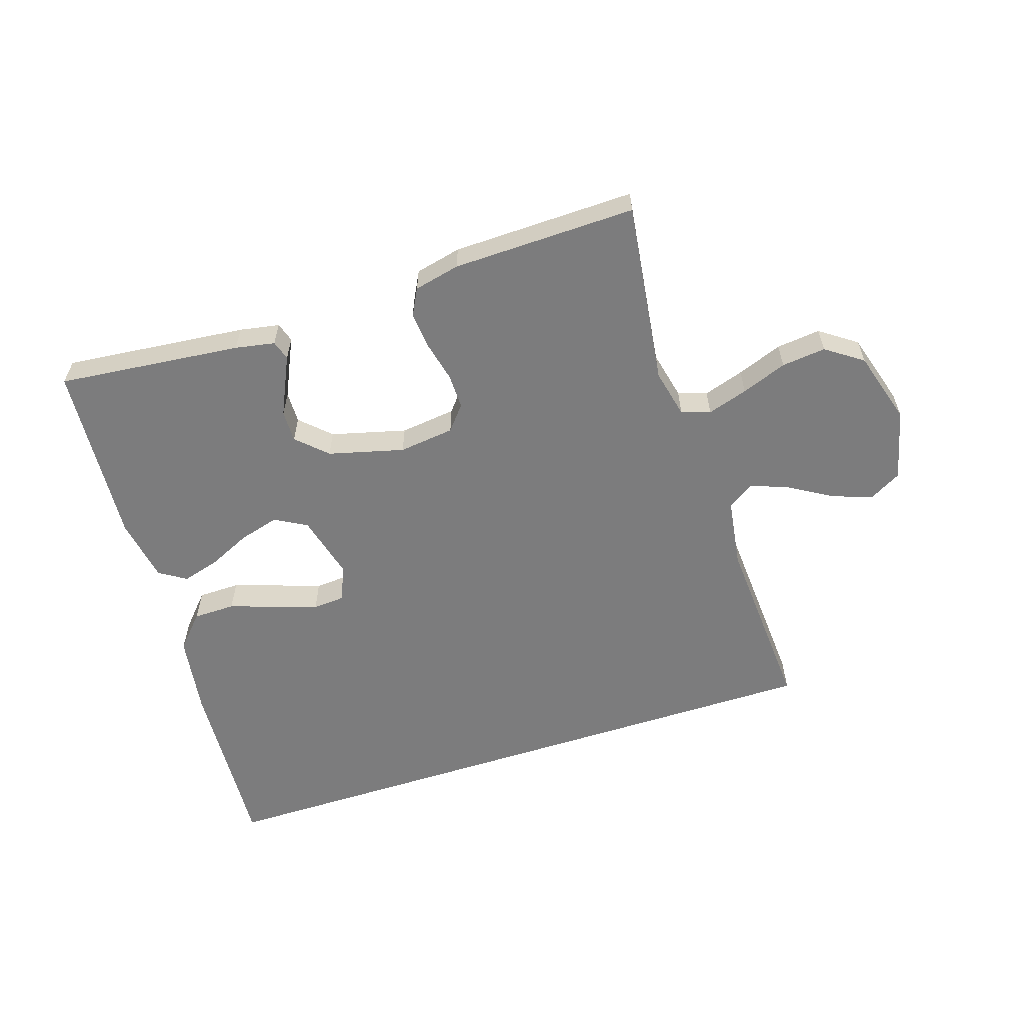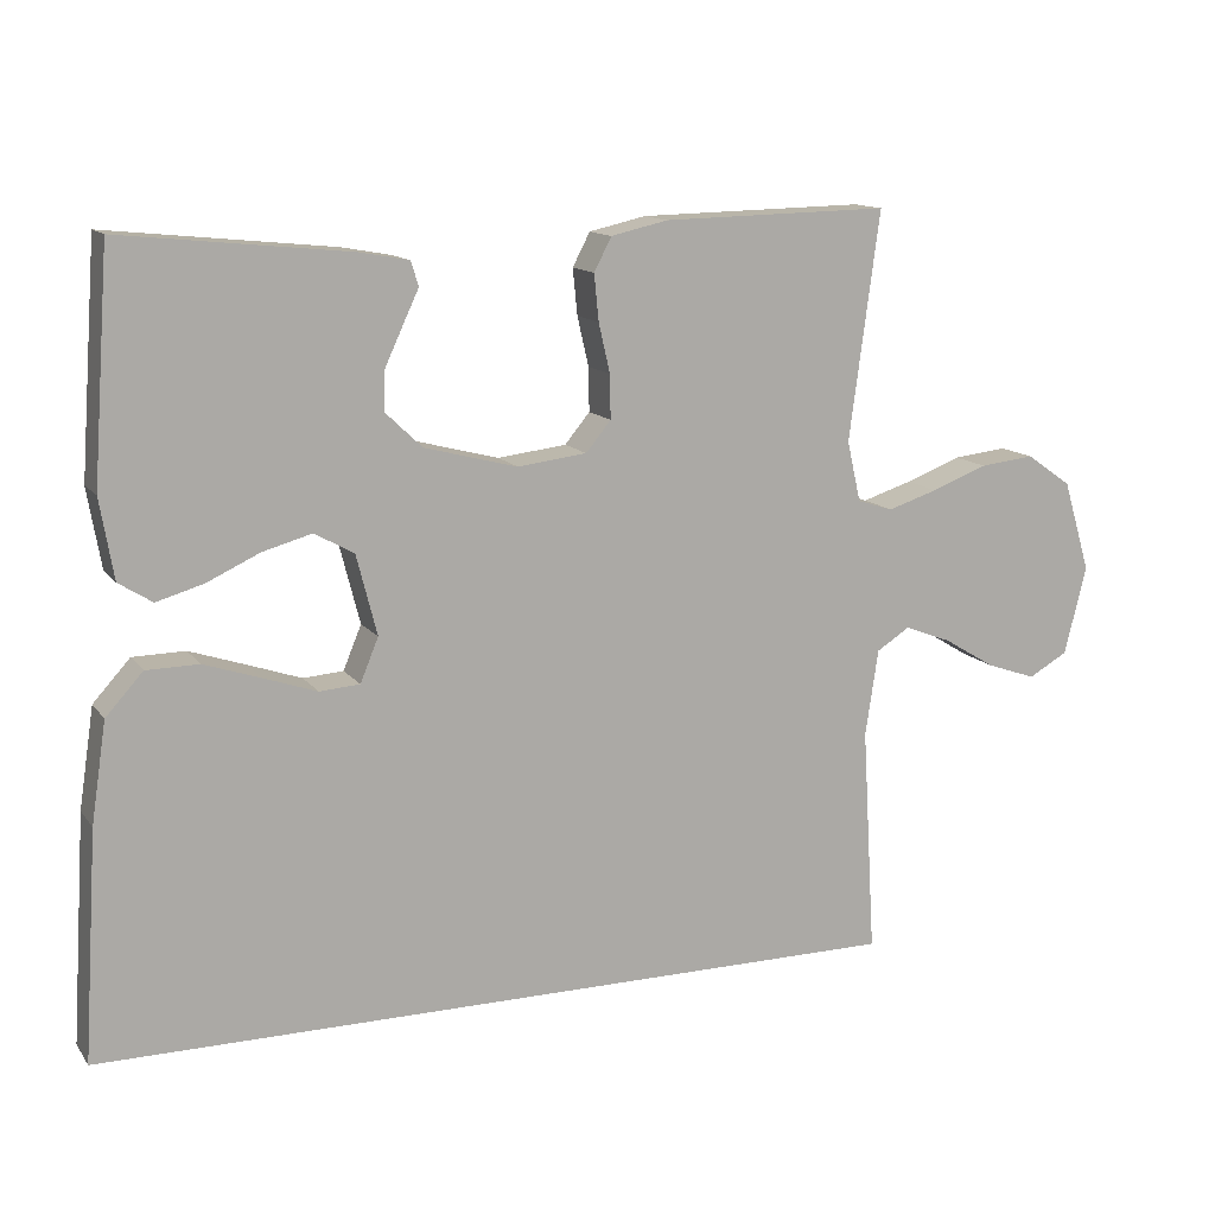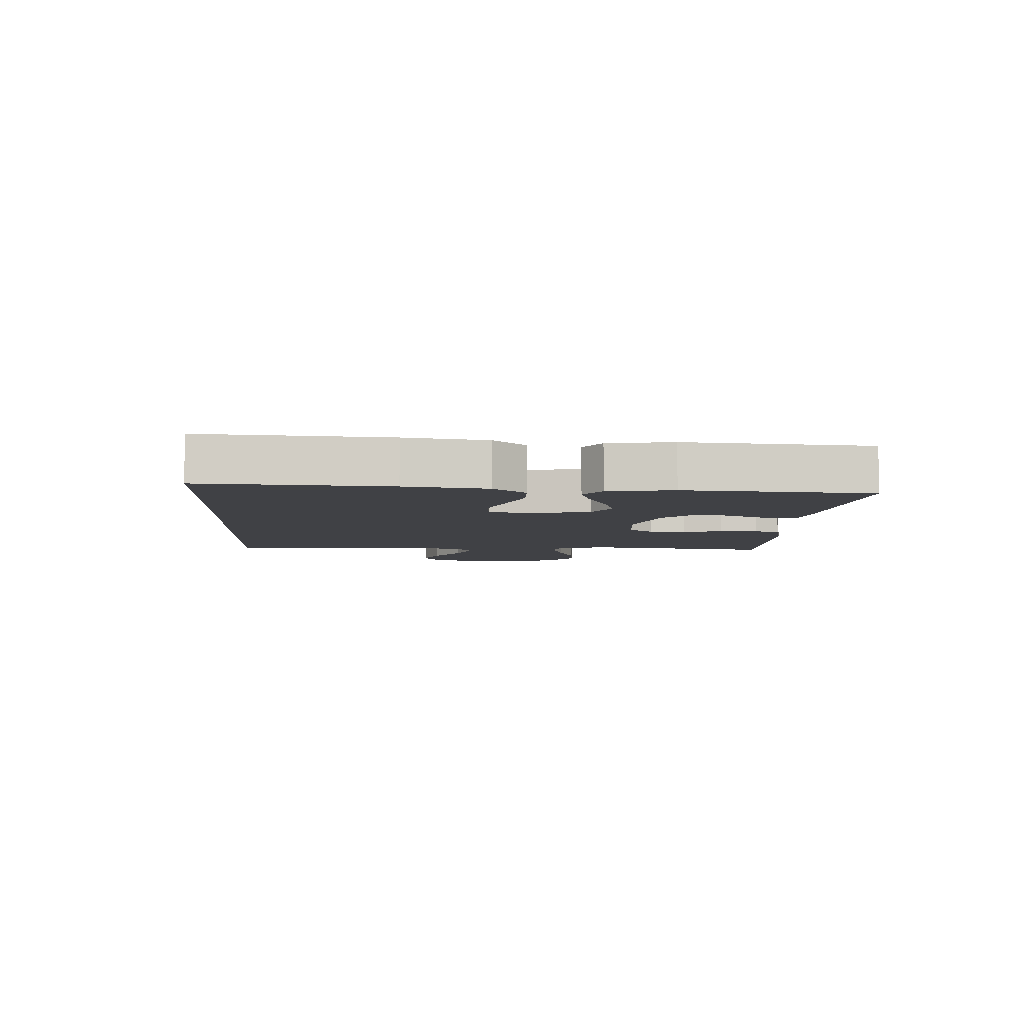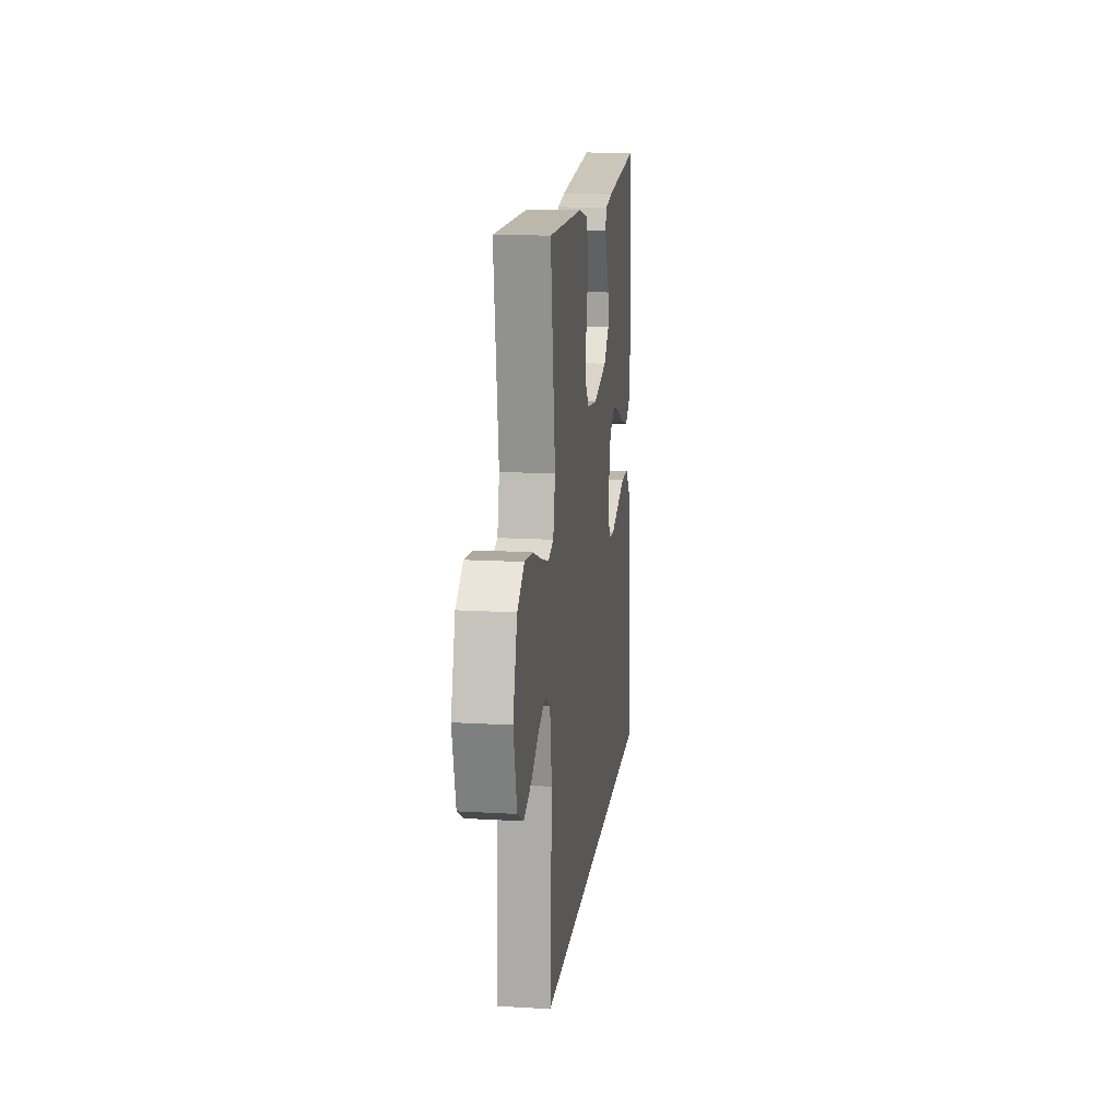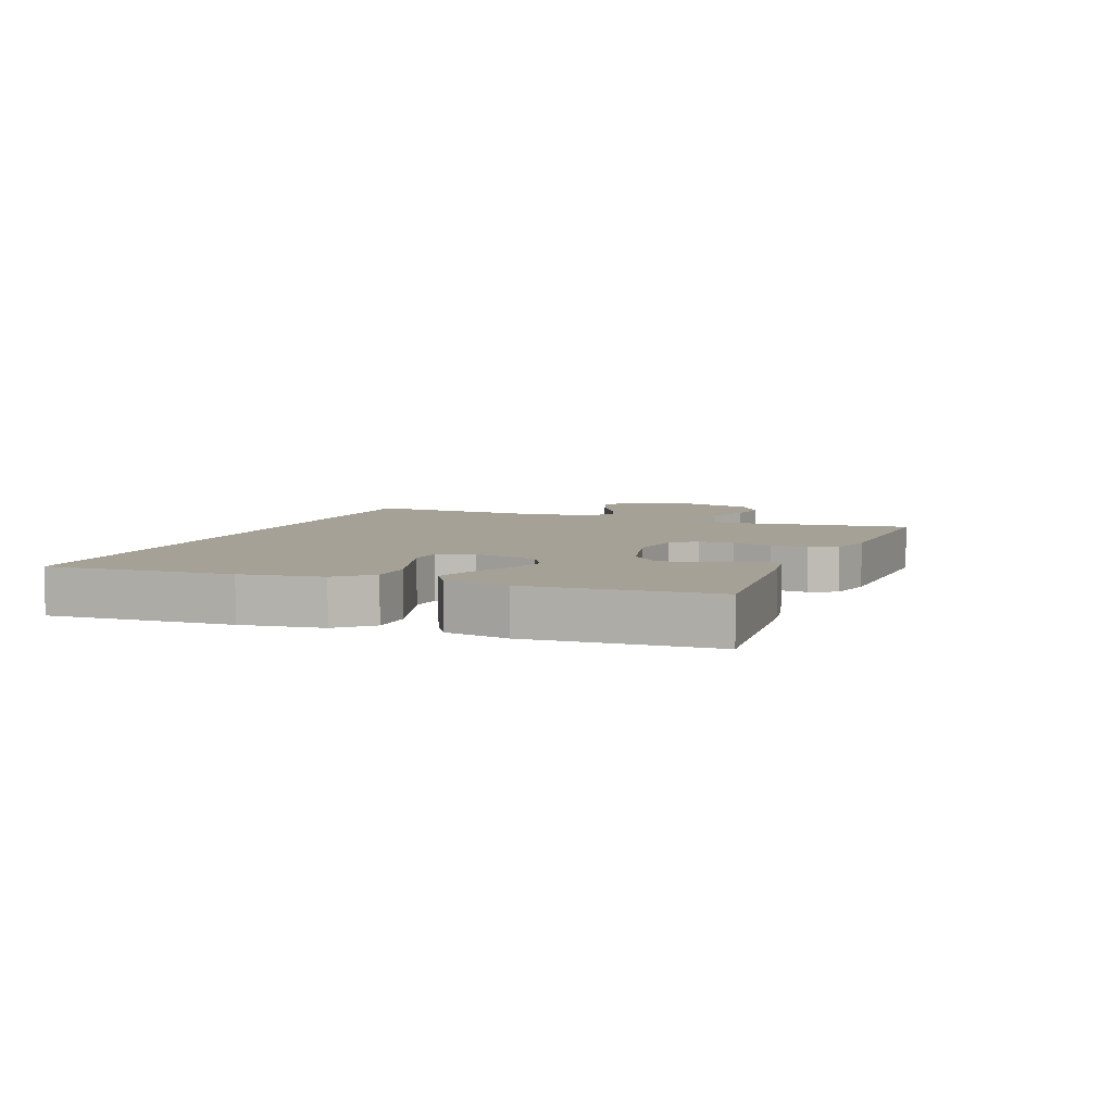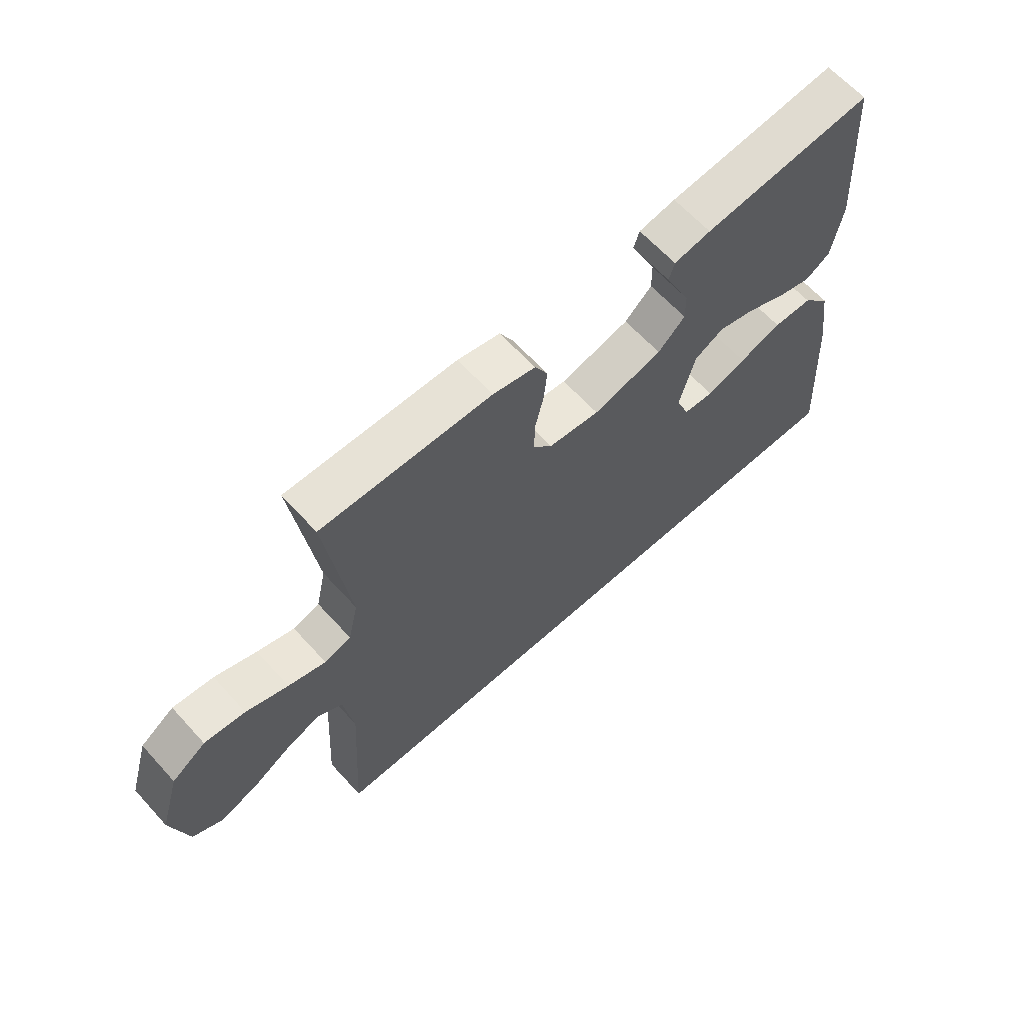
<metadata>
{"format":"obj","ext":"obj","renderer":"f3d","projection":"perspective","resolution":1024,"background":"white","views":[{"elev":-58.8,"azim":18.0,"up":"+Y"},{"elev":13.1,"azim":-22.8,"up":"+Z"},{"elev":-5.9,"azim":-93.4,"up":"+Y"},{"elev":15.3,"azim":97.1,"up":"+Z"},{"elev":6.1,"azim":-68.0,"up":"+Y"},{"elev":64.0,"azim":137.7,"up":"+Z"}]}
</metadata>
<code>
v 0.5 0.07 0.5
v 0.46 0.07 0.2
v 0.478 0.07 0.12
v 0.525 0.07 0.105
v 0.591 0.07 0.126
v 0.665 0.07 0.154
v 0.737 0.07 0.162
v 0.797 0.07 0.12
v 0.833 0.07 0
v 0.804 0.07 -0.117
v 0.752 0.07 -0.146
v 0.686 0.07 -0.123
v 0.618 0.07 -0.082
v 0.556 0.07 -0.058
v 0.512 0.07 -0.086
v 0.495 0.07 -0.2
v 0.513 0.07 -0.5
v -0.564 0.07 -0.5
v -0.545 0.07 -0.2
v -0.525 0.07 -0.068
v -0.476 0.07 -0.014
v -0.407 0.07 -0.013
v -0.332 0.07 -0.038
v -0.262 0.07 -0.062
v -0.209 0.07 -0.058
v -0.185 0.07 0
v -0.212 0.07 0.106
v -0.264 0.07 0.135
v -0.329 0.07 0.117
v -0.398 0.07 0.085
v -0.46 0.07 0.067
v -0.504 0.07 0.095
v -0.522 0.07 0.2
v -0.5 0.07 0.5
v -0.2 0.07 0.469
v -0.135 0.07 0.457
v -0.125 0.07 0.425
v -0.146 0.07 0.38
v -0.17 0.07 0.328
v -0.171 0.07 0.276
v -0.123 0.07 0.23
v 0 0.07 0.198
v 0.091 0.07 0.209
v 0.124 0.07 0.249
v 0.123 0.07 0.307
v 0.108 0.07 0.372
v 0.102 0.07 0.433
v 0.125 0.07 0.477
v 0.2 0.07 0.494
v 0.5 0 0.5
v 0.46 0 0.2
v 0.478 0 0.12
v 0.525 0 0.105
v 0.591 0 0.126
v 0.665 0 0.154
v 0.737 0 0.162
v 0.797 0 0.12
v 0.833 0 0
v 0.804 0 -0.117
v 0.752 0 -0.146
v 0.686 0 -0.123
v 0.618 0 -0.082
v 0.556 0 -0.058
v 0.512 0 -0.086
v 0.495 0 -0.2
v 0.513 0 -0.5
v -0.564 0 -0.5
v -0.545 0 -0.2
v -0.525 0 -0.068
v -0.476 0 -0.014
v -0.407 0 -0.013
v -0.332 0 -0.038
v -0.262 0 -0.062
v -0.209 0 -0.058
v -0.185 0 0
v -0.212 0 0.106
v -0.264 0 0.135
v -0.329 0 0.117
v -0.398 0 0.085
v -0.46 0 0.067
v -0.504 0 0.095
v -0.522 0 0.2
v -0.5 0 0.5
v -0.2 0 0.469
v -0.135 0 0.457
v -0.125 0 0.425
v -0.146 0 0.38
v -0.17 0 0.328
v -0.171 0 0.276
v -0.123 0 0.23
v 0 0 0.198
v 0.091 0 0.209
v 0.124 0 0.249
v 0.123 0 0.307
v 0.108 0 0.372
v 0.102 0 0.433
v 0.125 0 0.477
v 0.2 0 0.494
f 48 49 1 2
f 45 46 47 48
f 44 45 48 2
f 43 44 2 3
f 42 43 3 4
f 35 36 37 38
f 35 38 39
f 34 35 39 40
f 29 30 31 32
f 28 29 32 33
f 21 22 23 24
f 19 20 21 24
f 19 24 25
f 16 17 18 19
f 15 16 19 25
f 14 15 25 26
f 10 11 12 13
f 10 13 14
f 9 10 14
f 5 6 7 8
f 4 5 8 9
f 42 4 9 14
f 33 34 40 41
f 28 33 41 42
f 27 28 42 14
f 14 26 27
f 51 50 98 97
f 97 96 95 94
f 51 97 94 93
f 52 51 93 92
f 53 52 92 91
f 87 86 85 84
f 88 87 84
f 89 88 84 83
f 81 80 79 78
f 82 81 78 77
f 73 72 71 70
f 73 70 69 68
f 74 73 68
f 68 67 66 65
f 74 68 65 64
f 75 74 64 63
f 62 61 60 59
f 63 62 59
f 63 59 58
f 57 56 55 54
f 58 57 54 53
f 63 58 53 91
f 90 89 83 82
f 91 90 82 77
f 63 91 77 76
f 76 75 63
f 1 50 51 2
f 2 51 52 3
f 3 52 53 4
f 4 53 54 5
f 5 54 55 6
f 6 55 56 7
f 7 56 57 8
f 8 57 58 9
f 9 58 59 10
f 10 59 60 11
f 11 60 61 12
f 12 61 62 13
f 13 62 63 14
f 14 63 64 15
f 15 64 65 16
f 16 65 66 17
f 17 66 67 18
f 18 67 68 19
f 19 68 69 20
f 20 69 70 21
f 21 70 71 22
f 22 71 72 23
f 23 72 73 24
f 24 73 74 25
f 25 74 75 26
f 26 75 76 27
f 27 76 77 28
f 28 77 78 29
f 29 78 79 30
f 30 79 80 31
f 31 80 81 32
f 32 81 82 33
f 33 82 83 34
f 34 83 84 35
f 35 84 85 36
f 36 85 86 37
f 37 86 87 38
f 38 87 88 39
f 39 88 89 40
f 40 89 90 41
f 41 90 91 42
f 42 91 92 43
f 43 92 93 44
f 44 93 94 45
f 45 94 95 46
f 46 95 96 47
f 47 96 97 48
f 48 97 98 49
f 49 98 50 1

</code>
